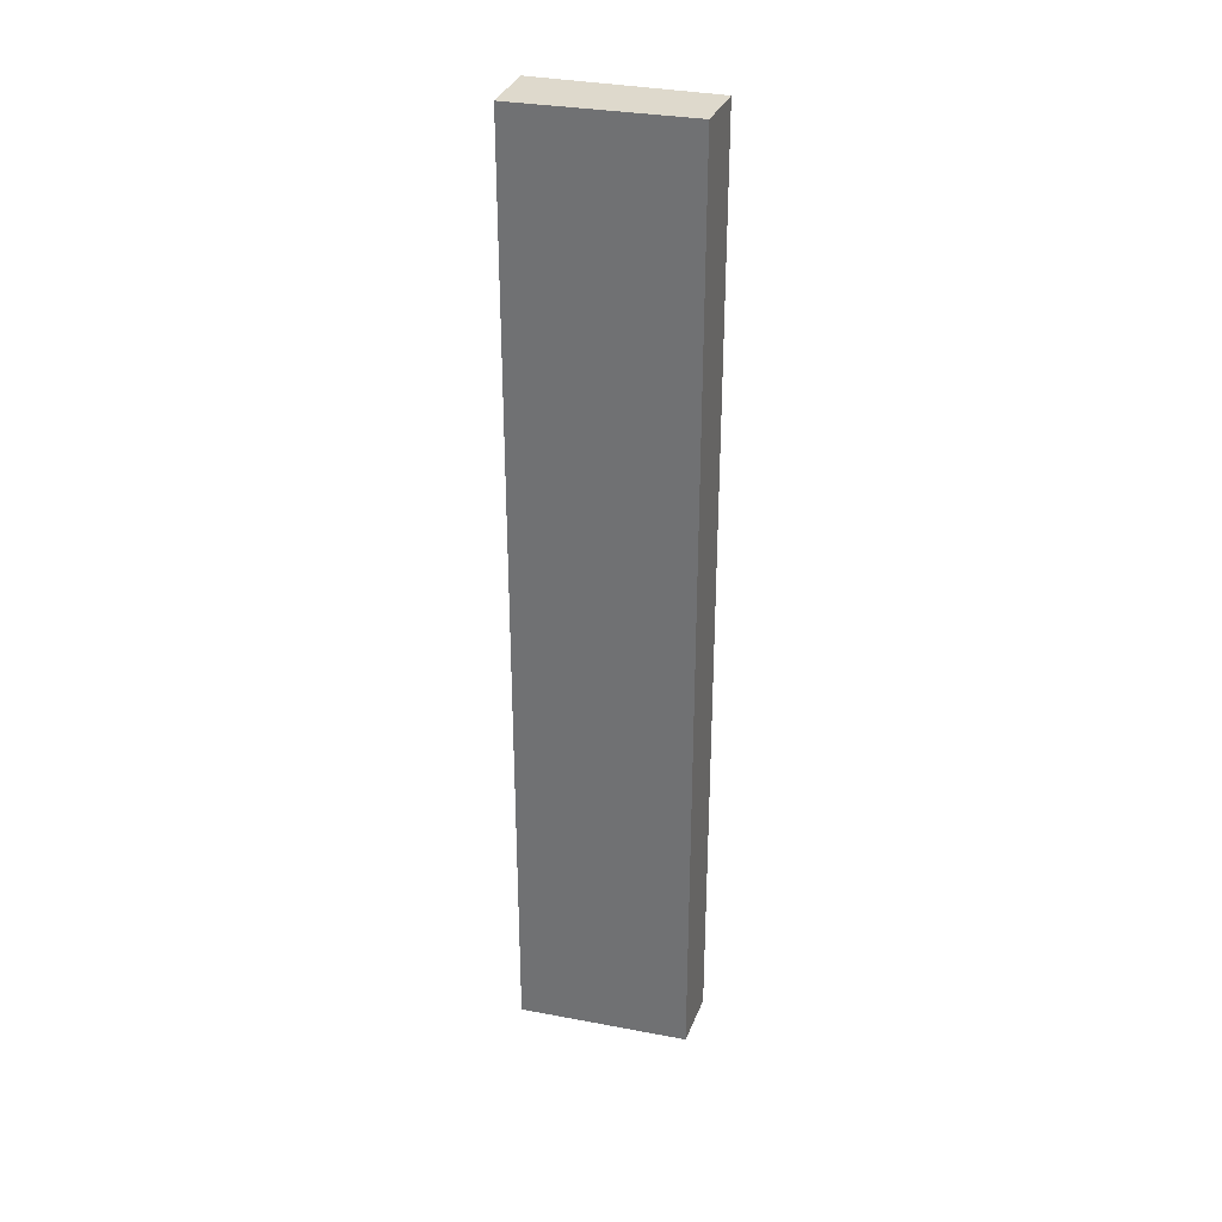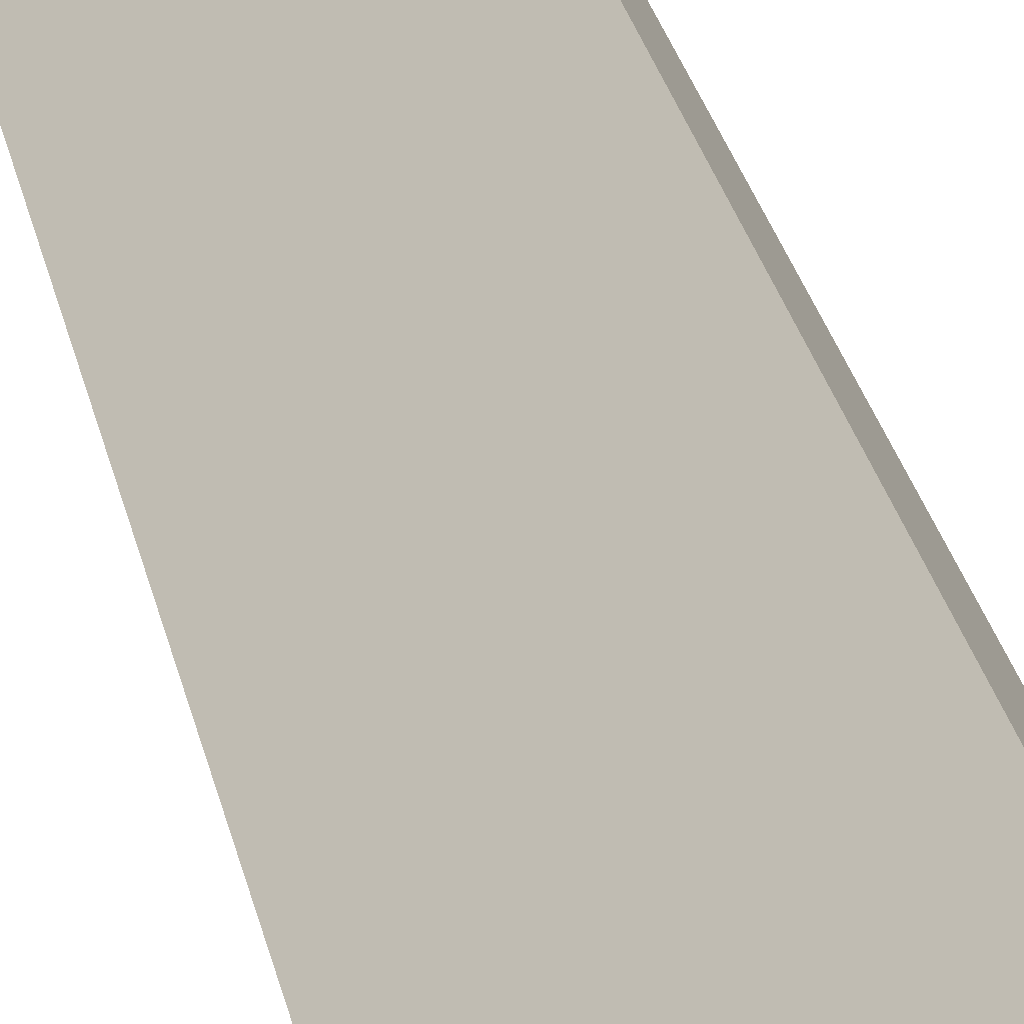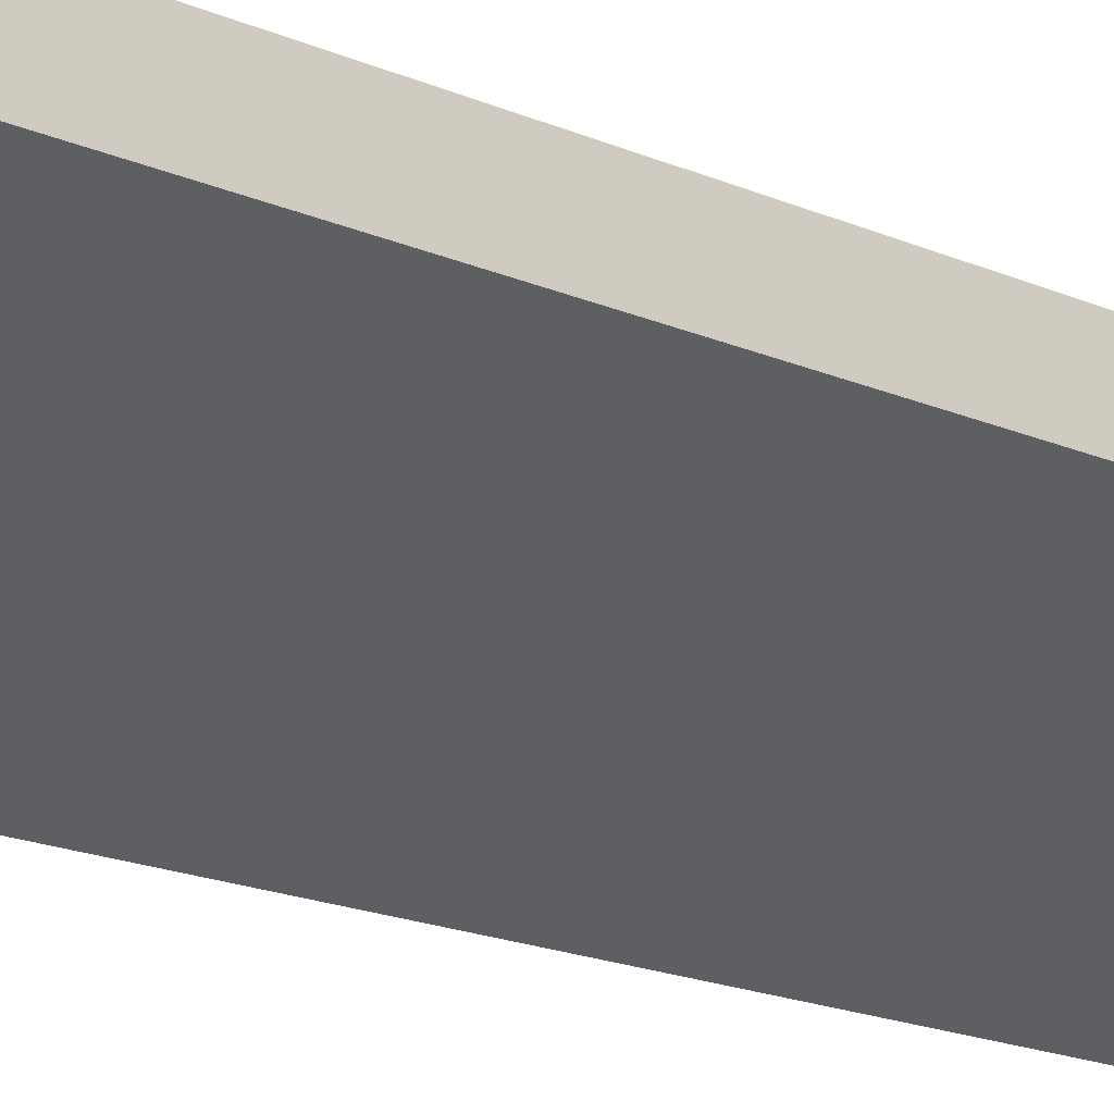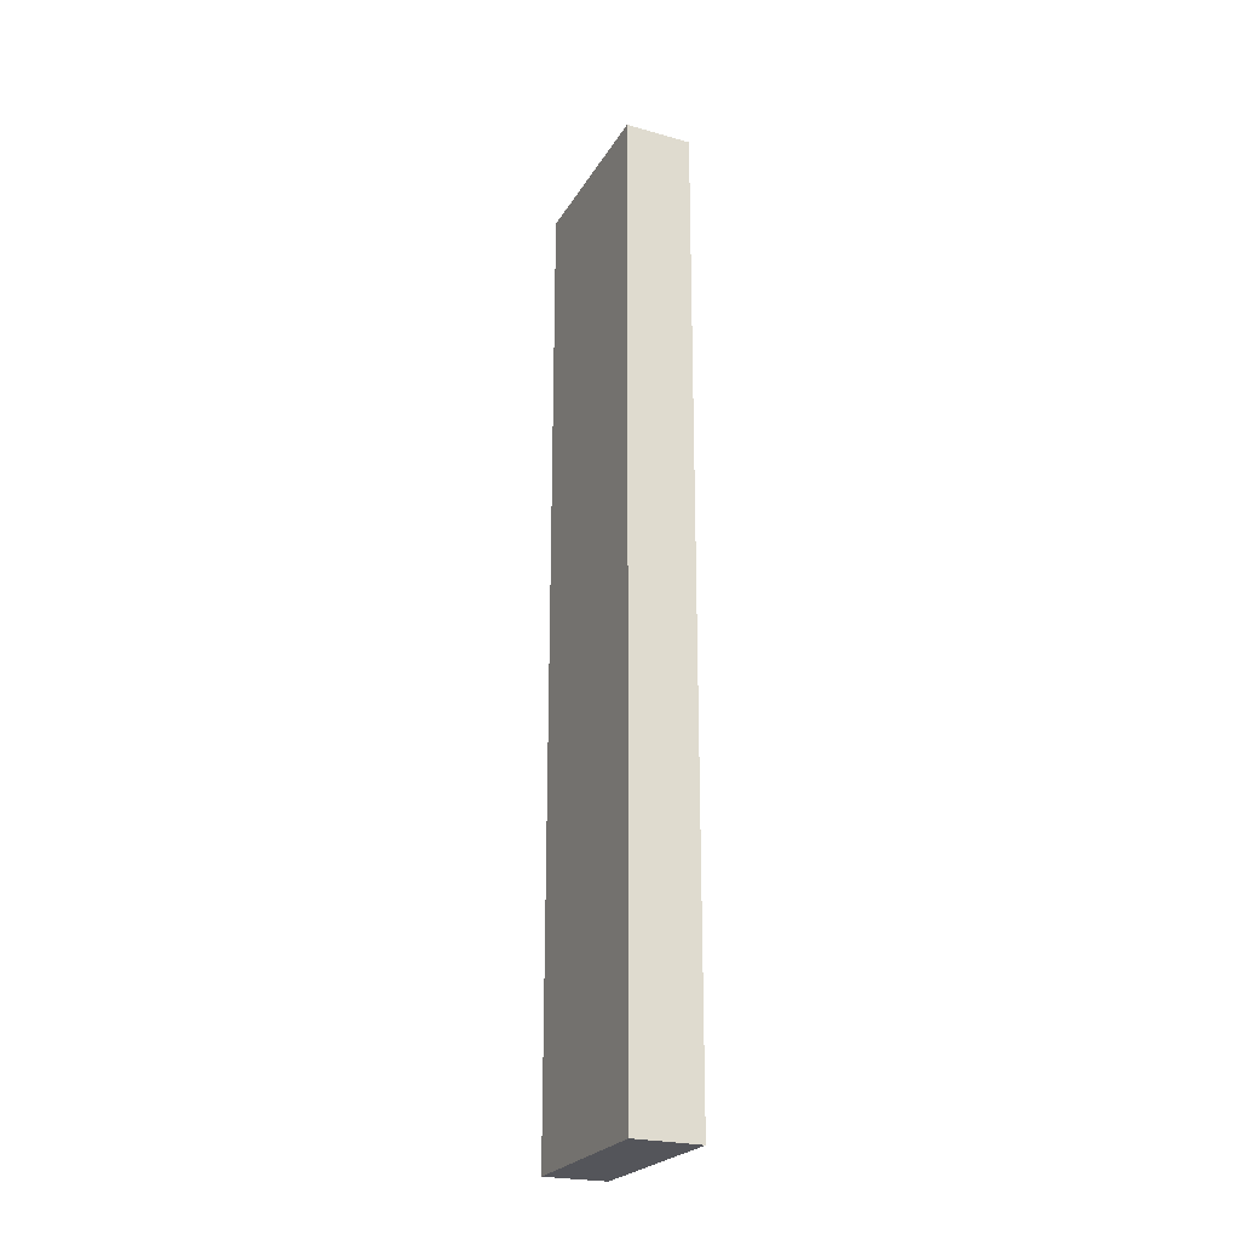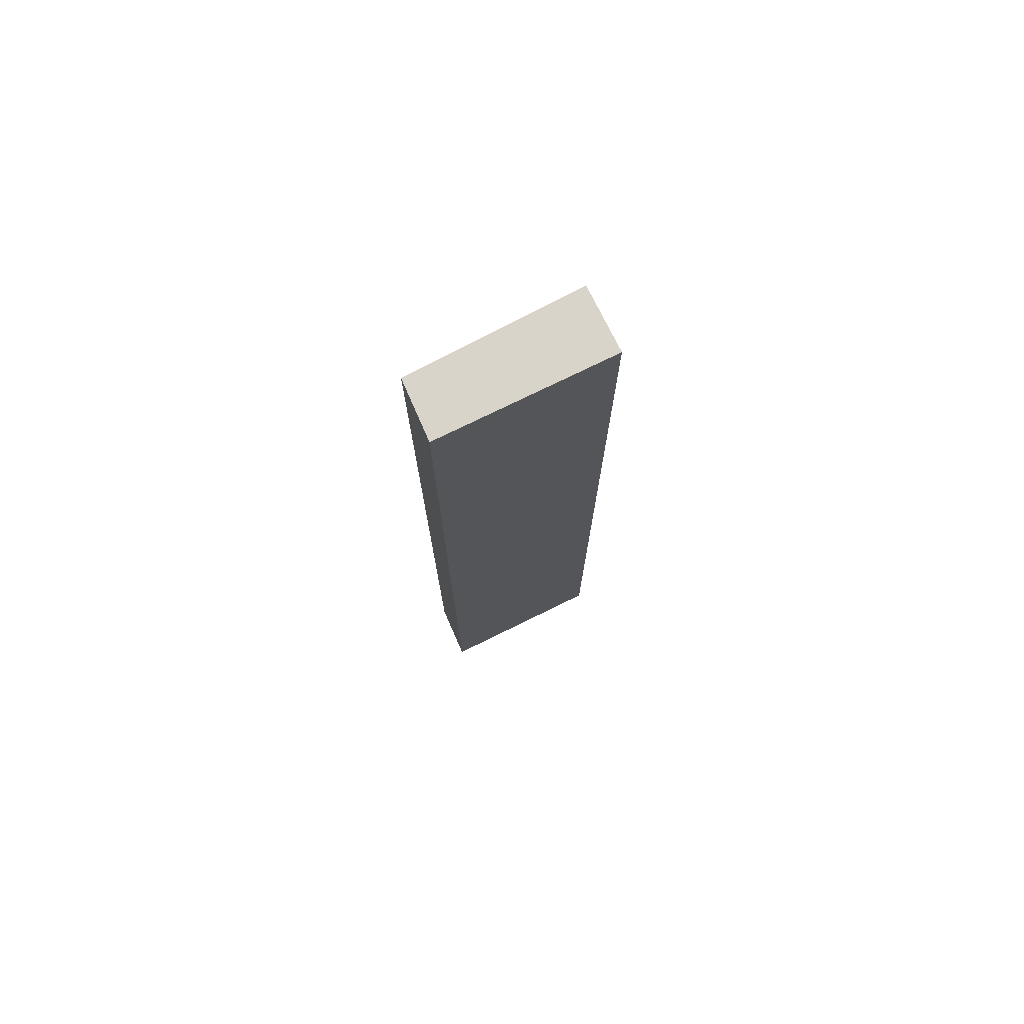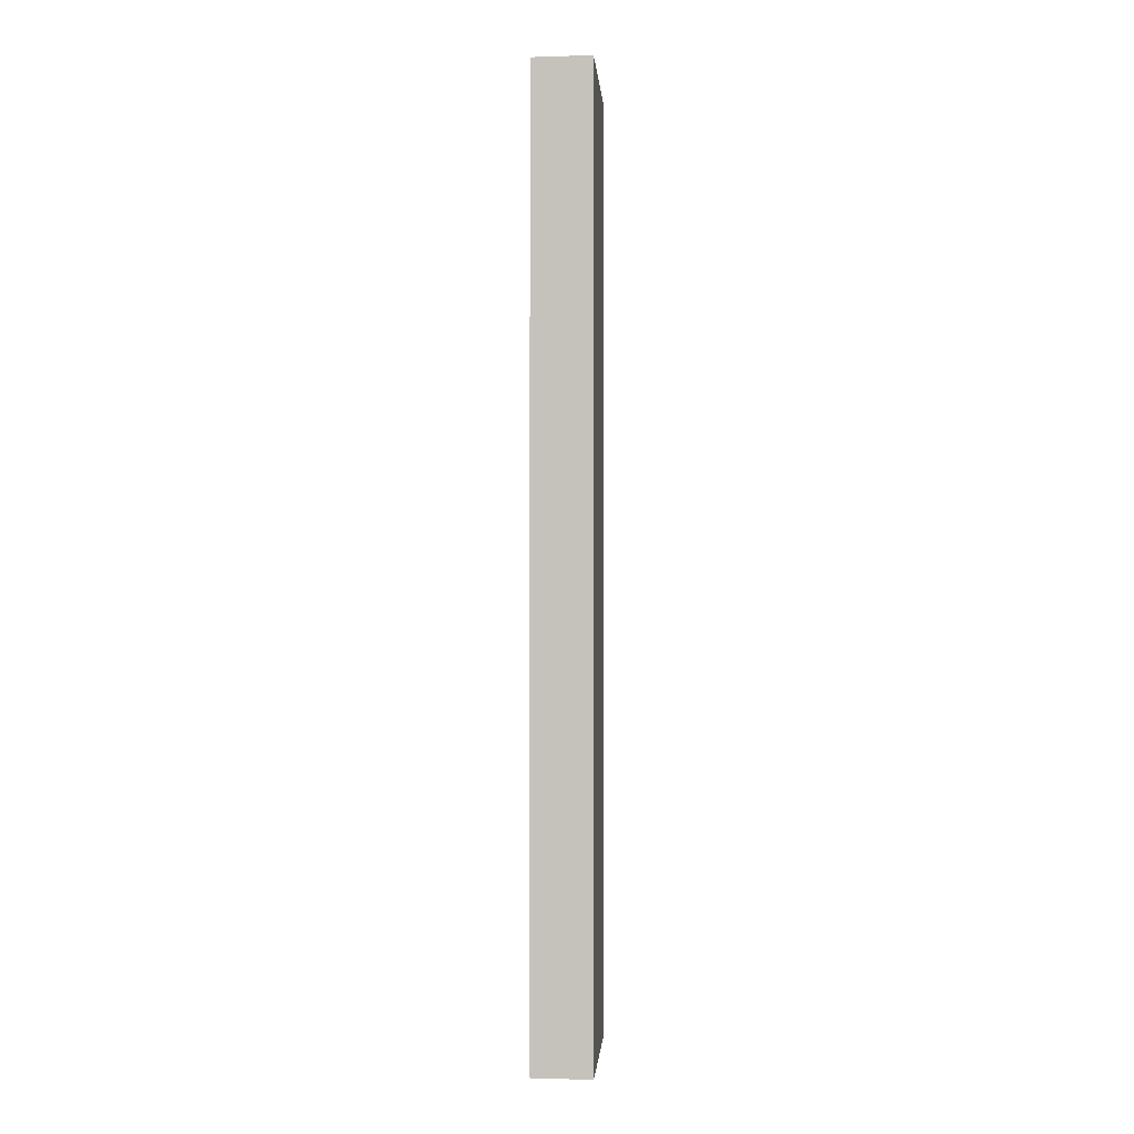
<metadata>
{"format":"obj","ext":"obj","renderer":"f3d","projection":"perspective","resolution":1024,"background":"white","views":[{"elev":32.1,"azim":-127.8,"up":"+Y"},{"elev":25.1,"azim":169.6,"up":"+Z"},{"elev":-12.0,"azim":-142.0,"up":"+Z"},{"elev":-24.9,"azim":101.3,"up":"+Y"},{"elev":75.2,"azim":9.4,"up":"+Y"},{"elev":-0.8,"azim":-50.4,"up":"+Y"}]}
</metadata>
<code>
v  0.61 17.83 0.939
v  1.993 17.83 -1.524
v  0 17.83 1.092e-15
v  3.271 17.83 -0.966
v  2.562 17.83 -1.96
v  3.271 5.915e-17 -0.966
v  2.562 1.2e-16 -1.96
v  0 0 0
v  1.993 9.332e-17 -1.524
v  0.61 -5.75e-17 0.939
g defaultobject
f 1 2 3
f 2 1 4
f 2 4 5
f 6 5 4
f 5 6 7
f 7 2 5
f 2 7 3
f 3 7 8
f 8 7 9
f 8 1 3
f 1 8 10
f 10 4 1
f 4 10 6
f 10 7 6
f 7 10 9
f 9 10 8

</code>
